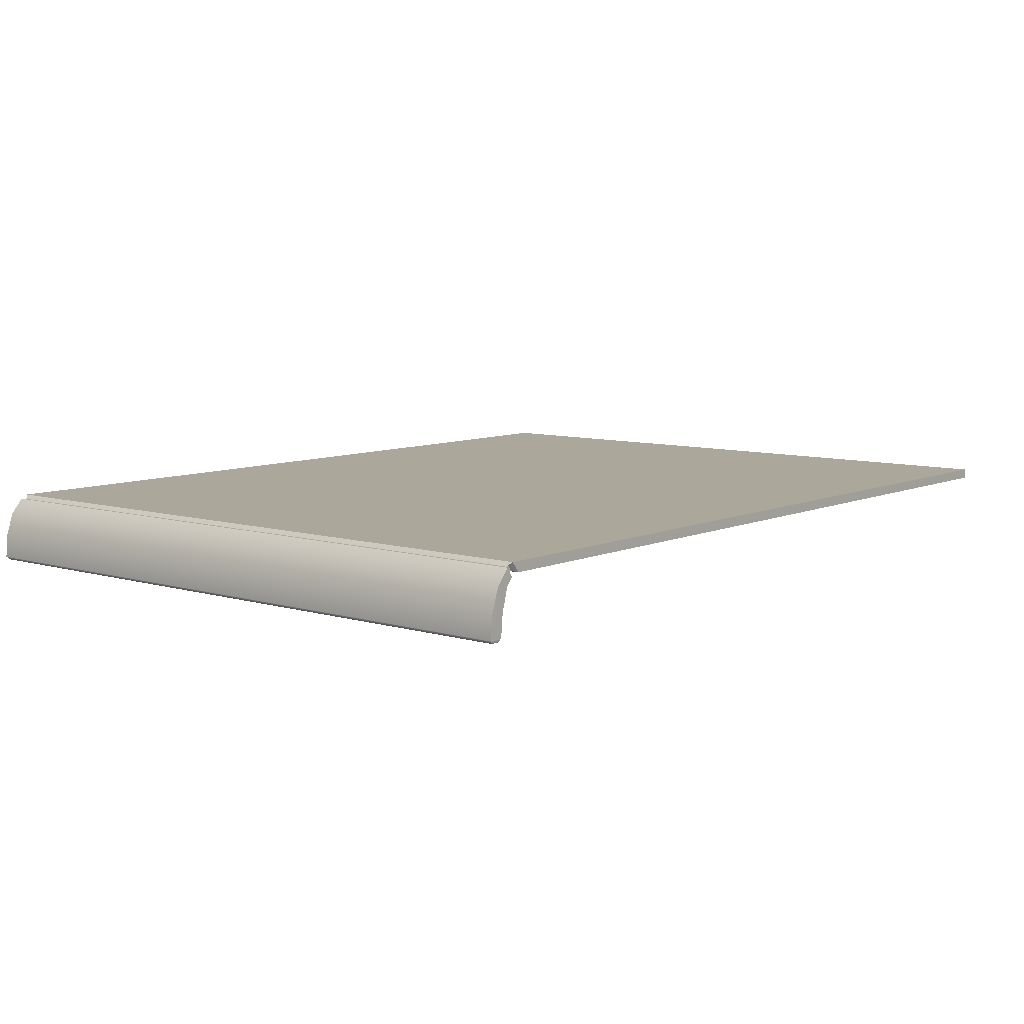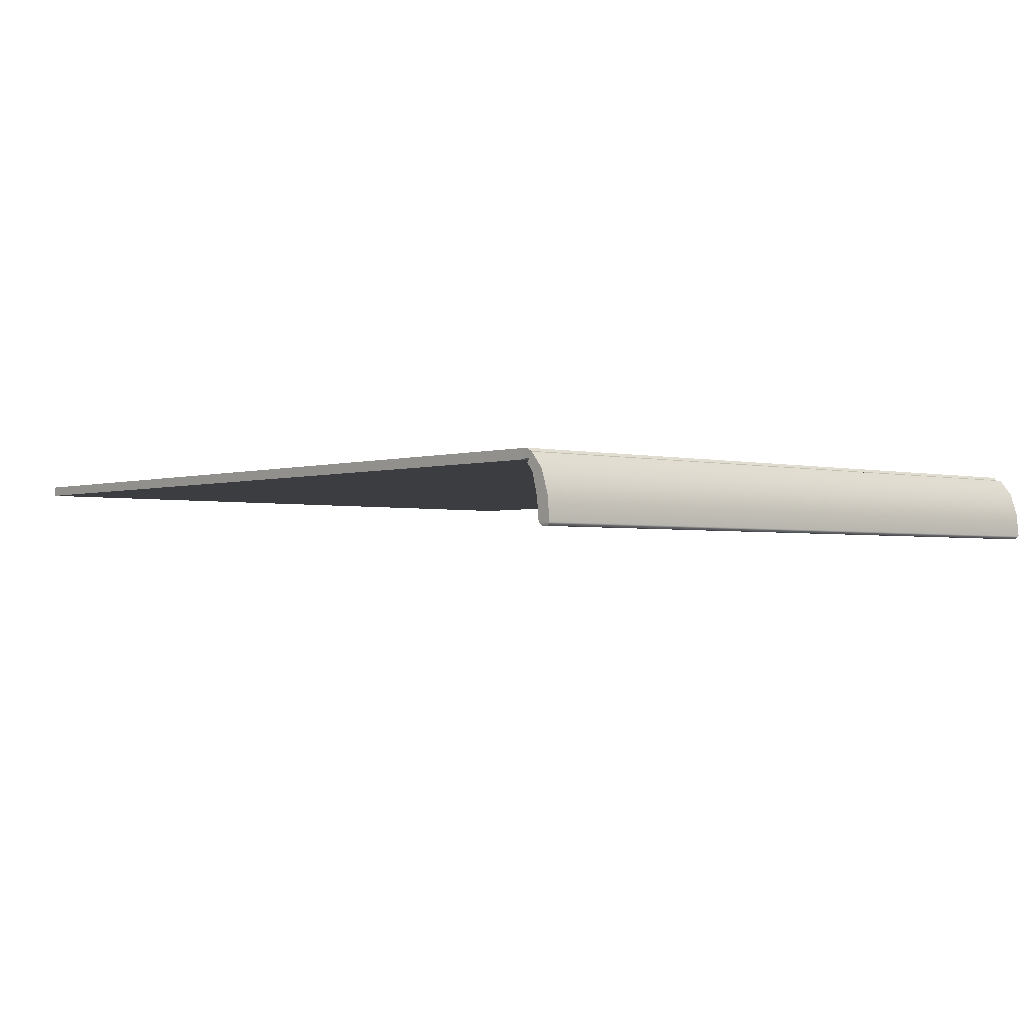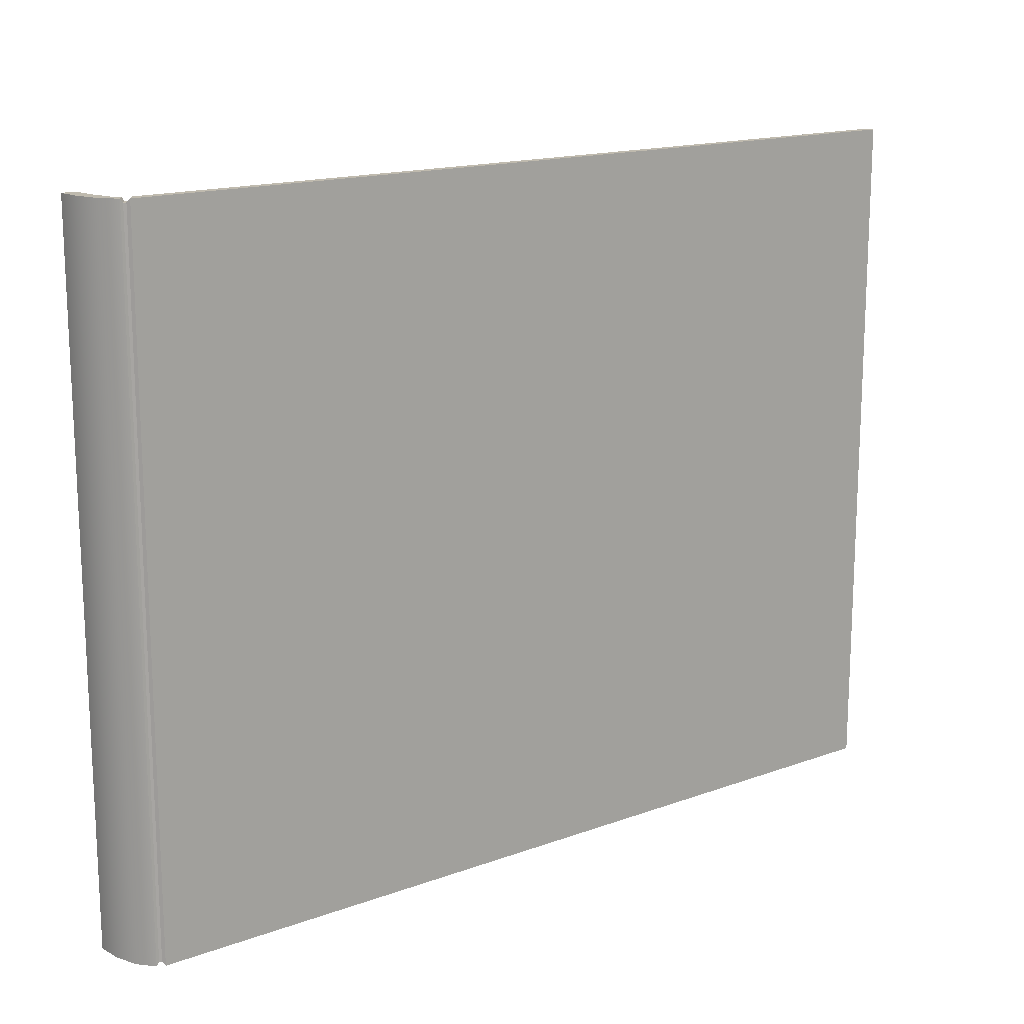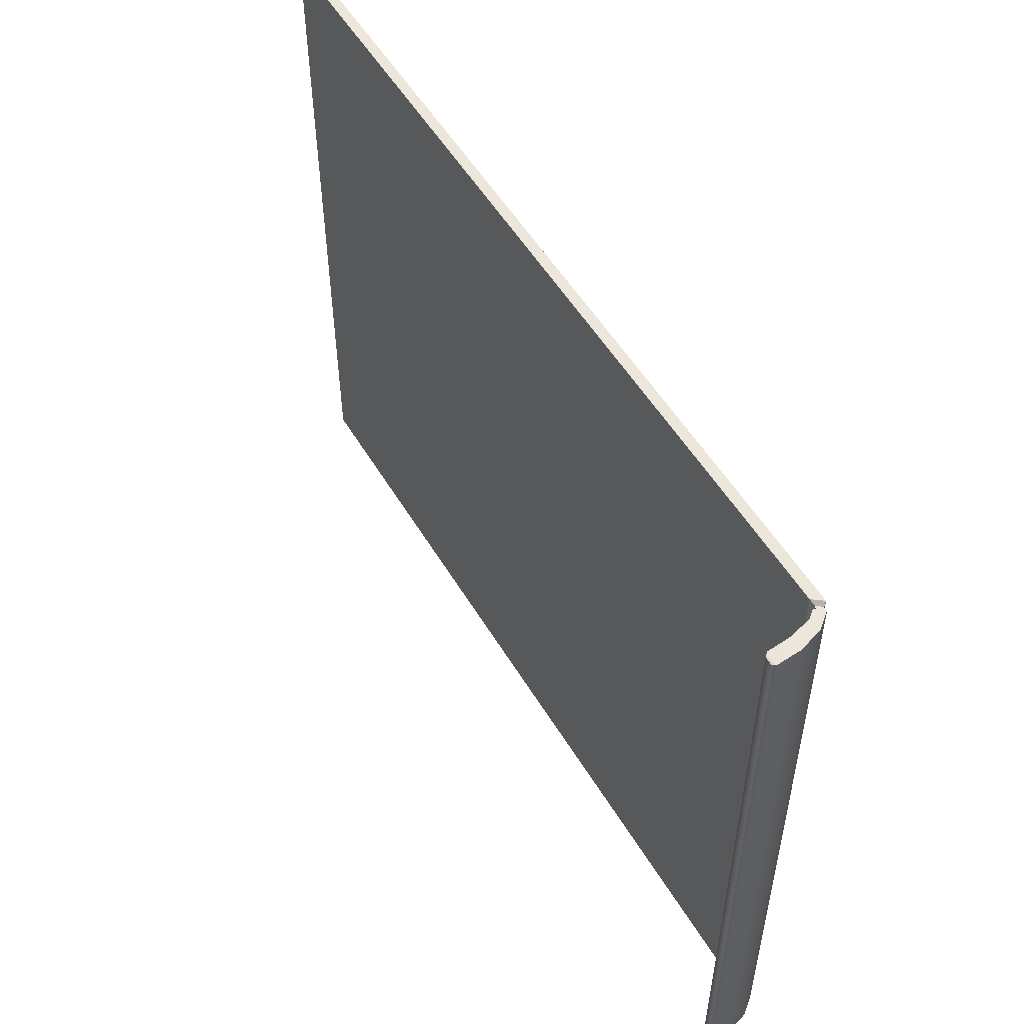
<metadata>
{"format":"obj","ext":"obj","renderer":"f3d","projection":"perspective","resolution":1024,"background":"white","views":[{"elev":8.2,"azim":-50.5,"up":"+Z"},{"elev":-2.3,"azim":-130.9,"up":"+Z"},{"elev":15.8,"azim":-37.3,"up":"+Y"},{"elev":53.1,"azim":-120.2,"up":"+Y"}]}
</metadata>
<code>
o MeshBookFront_1_1_GeomSubset_1
v -0.2047 -0.1621 0.02052
v 0.2074 -0.1621 0.02052
v 0.2074 0.1621 0.02052
v -0.2092 -0.1621 0.01145
v 0.2052 0.1621 0.01145
v 0.2052 -0.1621 0.01145
v -0.2138 -0.1621 0.001857
v 0.2026 0.1621 0.001857
v 0.2026 -0.1621 0.001857
v 0.2041 -0.1613 0.01825
v -0.2058 -0.1613 0.01825
v 0.2041 0.1613 0.01825
v 0.2065 -0.1621 0.01598
v -0.2069 -0.1621 0.01598
v 0.2065 0.1621 0.01598
v 0.2029 -0.1613 0.01372
v -0.208 -0.1613 0.01372
v 0.2029 0.1613 0.01372
v 0.2014 -0.1613 0.008658
v -0.2106 -0.1613 0.008658
v 0.2014 0.1613 0.008658
v 0.2038 -0.1621 0.006917
v -0.2115 -0.1621 0.006917
v 0.2038 0.1621 0.006917
v 0.2003 -0.1613 0.00465
v -0.2125 -0.1613 0.00465
v 0.2003 0.1613 0.00465
v 0.1994 -0.1613 0.000116
v -0.2144 -0.1613 0.000116
v 0.1994 0.1613 0.000116
v 0.2021 -0.1621 -0.002151
v -0.2153 -0.1621 -0.002151
v 0.2021 0.1621 -0.002151
v 0.1991 -0.1613 -0.004418
v -0.216 -0.1613 -0.004418
v 0.1991 0.1613 -0.004418
v 0.202 0.1621 -0.006995
v 0.202 -0.1621 -0.006995
v -0.2165 -0.1612 -0.006995
v 0.2086 -0.1644 0.01925
v 0.2086 -0.1644 0.02403
v 0.2086 0.1644 0.02403
v 0.2086 0.1644 0.01925
v -0.2098 -0.1644 0.003292
v -0.2069 -0.1644 0.01425
v -0.2069 0.1644 0.01425
v -0.2098 0.1644 0.003292
v -0.2164 -0.1644 0.004022
v -0.2127 -0.1644 0.015
v -0.2164 0.1644 0.004022
v -0.2127 0.1644 0.015
v -0.1997 -0.1644 0.01925
v -0.2037 -0.1644 0.01784
v -0.2033 -0.1644 0.02403
v -0.2067 -0.1644 0.02218
v -0.2033 0.1644 0.02403
v -0.2067 0.1644 0.02218
v -0.1997 0.1644 0.01925
v -0.2037 0.1644 0.01784
v -0.2023 -0.1627 0.02004
v -0.2034 -0.1627 0.01957
v -0.2035 0.1627 0.01957
v -0.2023 0.1627 0.02004
v -0.2043 -0.1627 0.02272
v -0.2054 -0.1627 0.02223
v -0.2043 0.1627 0.02272
v -0.2054 0.1627 0.02223
v -0.06736 -0.1621 0.02052
v -0.06916 -0.1613 0.01825
v -0.06909 -0.1621 0.01598
v -0.07097 -0.1613 0.01372
v -0.07095 -0.1621 0.01145
v -0.0725 -0.1613 0.008658
v -0.07199 -0.1621 0.006917
v -0.07346 -0.1613 0.00465
v -0.07299 -0.1621 0.001857
v -0.07423 -0.1613 0.000116
v -0.07349 -0.1621 -0.002151
v -0.07466 -0.1613 -0.004418
v -0.07387 -0.1612 -0.006995
v 0.07 -0.1621 0.02052
v 0.06746 -0.1613 0.01825
v 0.06868 -0.1621 0.01598
v 0.06599 -0.1613 0.01372
v 0.06711 -0.1621 0.01145
v 0.06446 -0.1613 0.008658
v 0.06592 -0.1621 0.006917
v 0.06342 -0.1613 0.00465
v 0.06481 -0.1621 0.001857
v 0.06259 -0.1613 0.000116
v 0.06431 -0.1621 -0.002151
v 0.06222 -0.1613 -0.004418
v 0.06406 -0.1612 -0.006995
v 0.01808 -0.1612 -0.008015
v 0.0166 -0.1613 -0.004418
v 0.01837 -0.1621 -0.002324
v 0.01699 -0.1613 0.000101
v 0.01888 -0.1621 0.001857
v 0.01779 -0.1613 0.00465
v 0.01995 -0.1621 0.006917
v 0.01881 -0.1613 0.008658
v 0.02109 -0.1621 0.01145
v 0.02033 -0.1613 0.01372
v 0.02276 -0.1621 0.01598
v 0.02192 -0.1613 0.01825
v 0.02422 -0.1621 0.02052
v -0.02789 -0.1612 -0.007845
v -0.02903 -0.1613 -0.004418
v -0.02756 -0.1621 -0.002175
v -0.02862 -0.1613 0.000116
v -0.02706 -0.1621 0.001857
v -0.02784 -0.1613 0.00465
v -0.02602 -0.1621 0.006917
v -0.02684 -0.1613 0.008658
v -0.02493 -0.1621 0.01145
v -0.02532 -0.1613 0.01372
v -0.02317 -0.1621 0.01598
v -0.02362 -0.1613 0.01825
v -0.02157 -0.1621 0.02052
v -0.1095 -0.1612 -0.006995
v -0.11 -0.1613 -0.004418
v -0.1089 -0.1621 -0.002151
v -0.1093 -0.1613 0.000116
v -0.1082 -0.1621 0.001857
v -0.1082 -0.1613 0.00465
v -0.1069 -0.1621 0.006917
v -0.107 -0.1613 0.008658
v -0.1055 -0.1621 0.01145
v -0.1052 -0.1613 0.01372
v -0.1035 -0.1621 0.01598
v -0.1033 -0.1613 0.01825
v -0.1017 -0.1621 0.02052
v -0.1452 -0.1612 -0.006995
v -0.1453 -0.1613 -0.004418
v -0.1444 -0.1621 -0.002151
v -0.1443 -0.1613 0.000116
v -0.1434 -0.1621 0.001857
v -0.143 -0.1613 0.00465
v -0.1417 -0.1621 0.006917
v -0.1415 -0.1613 0.008658
v -0.1401 -0.1621 0.01145
v -0.1395 -0.1613 0.01372
v -0.138 -0.1621 0.01598
v -0.1375 -0.1613 0.01825
v -0.136 -0.1621 0.02052
v -0.1808 -0.1612 -0.006995
v -0.1806 -0.1613 -0.004418
v -0.1798 -0.1621 -0.002151
v -0.1794 -0.1613 0.000116
v -0.1786 -0.1621 0.001857
v -0.1778 -0.1613 0.00465
v -0.1766 -0.1621 0.006917
v -0.1761 -0.1613 0.008658
v -0.1747 -0.1621 0.01145
v -0.1737 -0.1613 0.01372
v -0.1724 -0.1621 0.01598
v -0.1716 -0.1613 0.01825
v -0.1704 -0.1621 0.02052
v 0.1994 0.1595 -0.01366
v 0.06406 0.1595 -0.01366
v 0.1994 -0.1595 -0.01366
v 0.06406 -0.1595 -0.01366
v -0.1808 0.1595 -0.03048
v -0.2167 0.1595 -0.01062
v -0.1808 -0.1595 -0.03048
v -0.2167 -0.1595 -0.01062
v -0.02789 0.1595 -0.02698
v -0.07387 0.1595 -0.03435
v -0.02789 -0.1595 -0.02698
v -0.07387 -0.1595 -0.03419
v 0.01808 0.1595 -0.01823
v 0.01808 -0.1595 -0.01823
v -0.1095 0.1595 -0.03789
v -0.1095 -0.1595 -0.03704
v -0.1452 0.1595 -0.03614
v -0.1452 -0.1595 -0.03614
v 0.1961 0.1595 -0.008904
v 0.1961 -0.1595 -0.008904
v 0.06406 -0.1595 -0.008904
v -0.2167 -0.1595 -0.008904
v -0.1808 -0.1595 -0.008904
v -0.07387 -0.1595 -0.008904
v -0.02789 -0.1595 -0.008904
v 0.01808 -0.1595 -0.008904
v -0.1095 -0.1595 -0.008904
v -0.1452 -0.1595 -0.008904
v -0.1988 0.1595 -0.02451
v -0.1988 -0.1595 -0.02451
v -0.1988 -0.1595 -0.008904
v -0.1986 -0.1612 -0.006995
v -0.1983 -0.1613 -0.004418
v -0.1975 -0.1621 -0.002151
v -0.1969 -0.1613 0.000116
v -0.1962 -0.1621 0.001857
v -0.1952 -0.1613 0.00465
v -0.194 -0.1621 0.006917
v -0.1933 -0.1613 0.008658
v -0.192 -0.1621 0.01145
v -0.1909 -0.1613 0.01372
v -0.1896 -0.1621 0.01598
v -0.1887 -0.1613 0.01825
v -0.1875 -0.1621 0.02052
v -0.1433 -0.1574 -0.03165
v -0.1082 -0.1574 -0.0324
v -0.07299 -0.1574 -0.03018
v -0.02763 -0.1574 -0.02495
v 0.01773 -0.1574 -0.01722
v 0.06309 -0.1574 -0.01291
v 0.1966 -0.1574 -0.01291
v 0.1966 0.1574 -0.01291
v -0.2167 -0.1574 -0.01038
v -0.1962 -0.1574 -0.02196
v -0.1785 -0.1574 -0.02694
v -0.1452 -0.1595 -0.02716
v -0.1095 -0.1595 -0.02776
v -0.07387 -0.1595 -0.02599
v -0.02789 -0.1595 -0.02141
v 0.01808 -0.1595 -0.01609
v 0.06406 -0.1595 -0.01217
v 0.1994 -0.1595 -0.01217
v 0.1994 0.1595 -0.01217
v -0.2167 -0.1595 -0.01014
v -0.1988 -0.1595 -0.0194
v -0.1808 -0.1595 -0.02339
v -0.1433 -0.1574 -0.02267
v -0.1082 -0.1574 -0.02312
v -0.07299 -0.1574 -0.02168
v -0.02763 -0.1574 -0.0187
v 0.01773 -0.1574 -0.01485
v 0.06309 -0.1574 -0.01143
v 0.1966 -0.1574 -0.01143
v 0.1966 0.1574 -0.01143
v -0.2167 -0.1574 -0.009909
v -0.1962 -0.1574 -0.01685
v -0.1785 -0.1574 -0.01984
v -0.1452 -0.1595 -0.01818
v -0.1095 -0.1595 -0.01848
v -0.07387 -0.1595 -0.01739
v -0.02789 -0.1595 -0.01576
v 0.01808 -0.1595 -0.01353
v 0.06406 -0.1595 -0.01069
v 0.1994 -0.1595 -0.01069
v 0.1994 0.1595 -0.01069
v -0.2167 -0.1595 -0.009672
v -0.1988 -0.1595 -0.0143
v -0.1808 -0.1595 -0.0163
v -0.1433 -0.1574 -0.01369
v -0.1082 -0.1574 -0.01384
v -0.07299 -0.1574 -0.0132
v -0.02763 -0.1574 -0.01274
v 0.01773 -0.1574 -0.01215
v 0.06309 -0.1574 -0.009943
v 0.1966 -0.1574 -0.009943
v 0.1966 0.1574 -0.009943
v -0.2167 -0.1574 -0.009436
v -0.1962 -0.1574 -0.01175
v -0.1785 -0.1574 -0.01275
v -0.2123 -0.1638 -0.008491
v -0.2108 -0.1644 -0.006994
v -0.2123 0.1638 -0.008491
v -0.2108 0.1644 -0.006994
v -0.2159 -0.1638 -0.008491
v -0.2173 -0.1644 -0.006994
v -0.2159 0.1638 -0.008491
v -0.2173 0.1644 -0.006994
v -0.2047 0.1621 0.02052
v -0.2092 0.1621 0.01145
v -0.2138 0.1621 0.001857
v -0.2058 0.1613 0.01825
v -0.2069 0.1621 0.01598
v -0.208 0.1613 0.01372
v -0.2106 0.1613 0.008658
v -0.2115 0.1621 0.006917
v -0.2125 0.1613 0.00465
v -0.2144 0.1613 0.000116
v -0.2153 0.1621 -0.002151
v -0.216 0.1613 -0.004418
v -0.2165 0.1612 -0.006995
v -0.06736 0.1621 0.02052
v -0.06916 0.1613 0.01825
v -0.06909 0.1621 0.01598
v -0.07097 0.1613 0.01372
v -0.07095 0.1621 0.01145
v -0.0725 0.1613 0.008658
v -0.07199 0.1621 0.006917
v -0.07346 0.1613 0.00465
v -0.07299 0.1621 0.001857
v -0.07423 0.1613 0.000116
v -0.07349 0.1621 -0.002151
v -0.07466 0.1613 -0.004418
v -0.07387 0.1612 -0.006995
v 0.07 0.1621 0.02052
v 0.06746 0.1613 0.01825
v 0.06868 0.1621 0.01598
v 0.06599 0.1613 0.01372
v 0.06711 0.1621 0.01145
v 0.06446 0.1613 0.008658
v 0.06592 0.1621 0.006917
v 0.06342 0.1613 0.00465
v 0.06481 0.1621 0.001857
v 0.06259 0.1613 0.000116
v 0.06431 0.1621 -0.002151
v 0.06222 0.1613 -0.004418
v 0.06406 0.1612 -0.006995
v 0.01808 0.1612 -0.008015
v 0.0166 0.1613 -0.004418
v 0.01837 0.1621 -0.002324
v 0.01699 0.1613 0.000101
v 0.01888 0.1621 0.001857
v 0.01779 0.1613 0.00465
v 0.01995 0.1621 0.006917
v 0.01881 0.1613 0.008658
v 0.02109 0.1621 0.01145
v 0.02033 0.1613 0.01372
v 0.02276 0.1621 0.01598
v 0.02192 0.1613 0.01825
v 0.02422 0.1621 0.02052
v -0.02789 0.1612 -0.007845
v -0.02903 0.1613 -0.004418
v -0.02756 0.1621 -0.002175
v -0.02862 0.1613 0.000116
v -0.02706 0.1621 0.001857
v -0.02784 0.1613 0.00465
v -0.02602 0.1621 0.006917
v -0.02684 0.1613 0.008658
v -0.02493 0.1621 0.01145
v -0.02532 0.1613 0.01372
v -0.02317 0.1621 0.01598
v -0.02362 0.1613 0.01825
v -0.02157 0.1621 0.02052
v -0.1095 0.1612 -0.006995
v -0.11 0.1613 -0.004418
v -0.1089 0.1621 -0.002151
v -0.1093 0.1613 0.000116
v -0.1082 0.1621 0.001857
v -0.1082 0.1613 0.00465
v -0.1069 0.1621 0.006917
v -0.107 0.1613 0.008658
v -0.1055 0.1621 0.01145
v -0.1052 0.1613 0.01372
v -0.1035 0.1621 0.01598
v -0.1033 0.1613 0.01825
v -0.1017 0.1621 0.02052
v -0.1452 0.1612 -0.006995
v -0.1453 0.1613 -0.004418
v -0.1444 0.1621 -0.002151
v -0.1443 0.1613 0.000116
v -0.1434 0.1621 0.001857
v -0.143 0.1613 0.00465
v -0.1417 0.1621 0.006917
v -0.1415 0.1613 0.008658
v -0.1401 0.1621 0.01145
v -0.1395 0.1613 0.01372
v -0.138 0.1621 0.01598
v -0.1375 0.1613 0.01825
v -0.136 0.1621 0.02052
v -0.1808 0.1612 -0.006995
v -0.1806 0.1613 -0.004418
v -0.1798 0.1621 -0.002151
v -0.1794 0.1613 0.000116
v -0.1786 0.1621 0.001857
v -0.1778 0.1613 0.00465
v -0.1766 0.1621 0.006917
v -0.1761 0.1613 0.008658
v -0.1747 0.1621 0.01145
v -0.1737 0.1613 0.01372
v -0.1724 0.1621 0.01598
v -0.1716 0.1613 0.01825
v -0.1704 0.1621 0.02052
v 0.06406 0.1595 -0.01366
v -0.1808 0.1595 -0.03048
v -0.2167 0.1595 -0.01062
v -0.02789 0.1595 -0.02698
v -0.07387 0.1595 -0.03419
v 0.01808 0.1595 -0.01823
v -0.1095 0.1595 -0.03704
v -0.1452 0.1595 -0.03614
v 0.06406 0.1595 -0.008904
v -0.2167 0.1595 -0.008904
v -0.1808 0.1595 -0.008904
v -0.07387 0.1595 -0.008904
v -0.02789 0.1595 -0.008904
v 0.01808 0.1595 -0.008904
v -0.1095 0.1595 -0.008904
v -0.1452 0.1595 -0.008904
v -0.1988 0.1595 -0.02451
v -0.1988 0.1595 -0.008904
v -0.1986 0.1612 -0.006995
v -0.1983 0.1613 -0.004418
v -0.1975 0.1621 -0.002151
v -0.1969 0.1613 0.000116
v -0.1962 0.1621 0.001857
v -0.1952 0.1613 0.00465
v -0.194 0.1621 0.006917
v -0.1933 0.1613 0.008658
v -0.192 0.1621 0.01145
v -0.1909 0.1613 0.01372
v -0.1896 0.1621 0.01598
v -0.1887 0.1613 0.01825
v -0.1875 0.1621 0.02052
v -0.1433 0.1574 -0.03165
v -0.1082 0.1574 -0.0324
v -0.07299 0.1574 -0.03018
v -0.02763 0.1574 -0.02495
v 0.01773 0.1574 -0.01722
v 0.06309 0.1574 -0.01291
v -0.2167 0.1574 -0.01038
v -0.1962 0.1574 -0.02196
v -0.1785 0.1574 -0.02694
v -0.1452 0.1595 -0.02716
v -0.1095 0.1595 -0.02776
v -0.07387 0.1595 -0.02599
v -0.02789 0.1595 -0.02141
v 0.01808 0.1595 -0.01609
v 0.06406 0.1595 -0.01217
v -0.2167 0.1595 -0.01014
v -0.1988 0.1595 -0.0194
v -0.1808 0.1595 -0.02339
v -0.1433 0.1574 -0.02267
v -0.1082 0.1574 -0.02312
v -0.07299 0.1574 -0.02168
v -0.02763 0.1574 -0.0187
v 0.01773 0.1574 -0.01485
v 0.06309 0.1574 -0.01143
v 0.1966 0.1574 -0.01143
v -0.2167 0.1574 -0.009909
v -0.1962 0.1574 -0.01685
v -0.1785 0.1574 -0.01984
v -0.1452 0.1595 -0.01818
v -0.1095 0.1595 -0.01848
v -0.07387 0.1595 -0.01739
v -0.02789 0.1595 -0.01576
v 0.01808 0.1595 -0.01353
v 0.06406 0.1595 -0.01069
v -0.2167 0.1595 -0.009672
v -0.1988 0.1595 -0.0143
v -0.1808 0.1595 -0.0163
v -0.1433 0.1574 -0.01369
v -0.1082 0.1574 -0.01384
v -0.07299 0.1574 -0.0132
v -0.02763 0.1574 -0.01274
v 0.01773 0.1574 -0.01215
v 0.06309 0.1574 -0.009943
v -0.2167 0.1574 -0.009436
v -0.1962 0.1574 -0.01175
v -0.1785 0.1574 -0.01275
f 40 43 42 41
f 44 45 49 48
f 45 44 47 46
f 46 47 50 51
f 48 49 51 50
f 44 259 261 47
f 265 263 48 50
f 60 61 62 63
f 61 60 64 65
f 65 64 66 67
f 67 66 63 62
f 52 40 41 54
f 54 41 42 56
f 56 42 43 58
f 58 43 40 52
f 53 55 49 45
f 55 57 51 49
f 57 59 46 51
f 59 53 45 46
f 53 59 62 61
f 58 52 60 63
f 52 54 64 60
f 55 53 61 65
f 54 56 66 64
f 57 55 65 67
f 56 58 63 66
f 59 57 67 62
f 260 258 262 264
f 263 262 258 259
f 261 265 50 47
f 259 258 260 261
f 262 263 265 264
f 263 259 44 48
f 264 265 261 260

</code>
